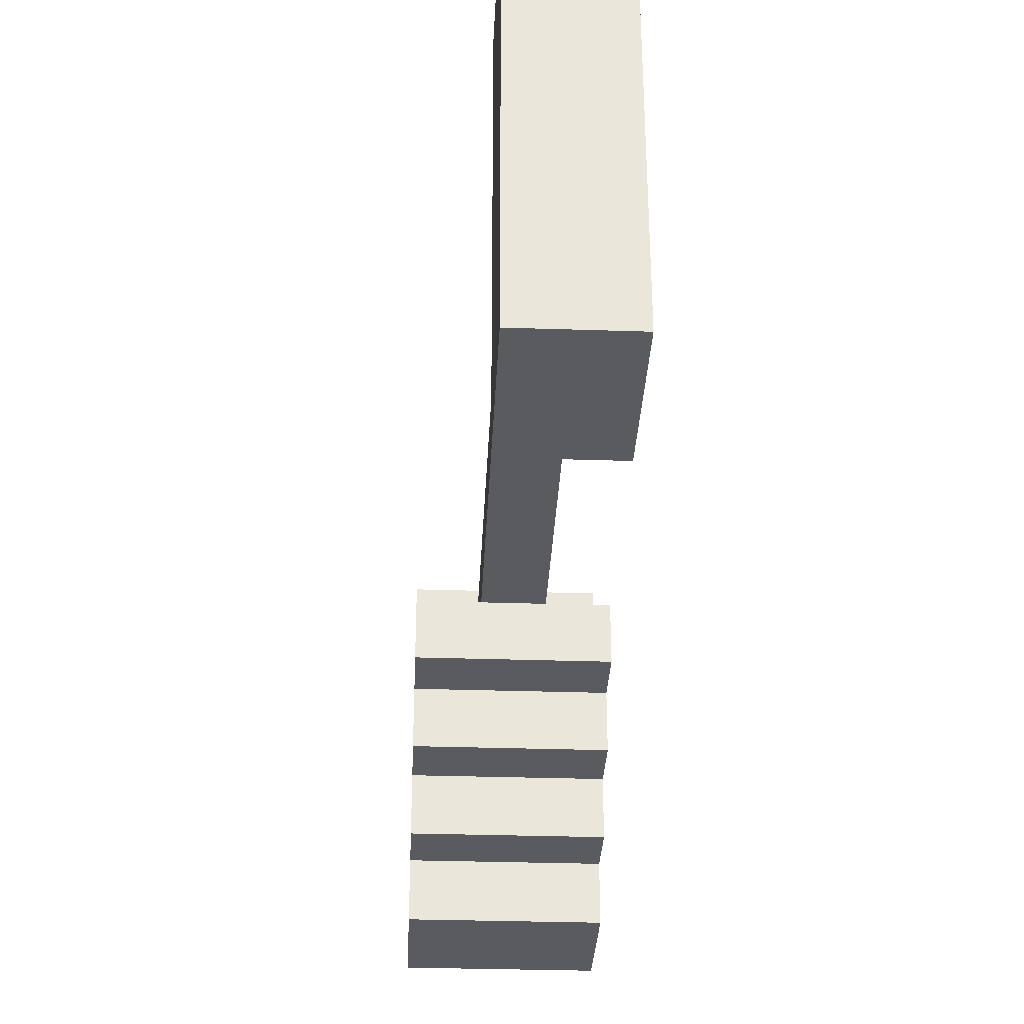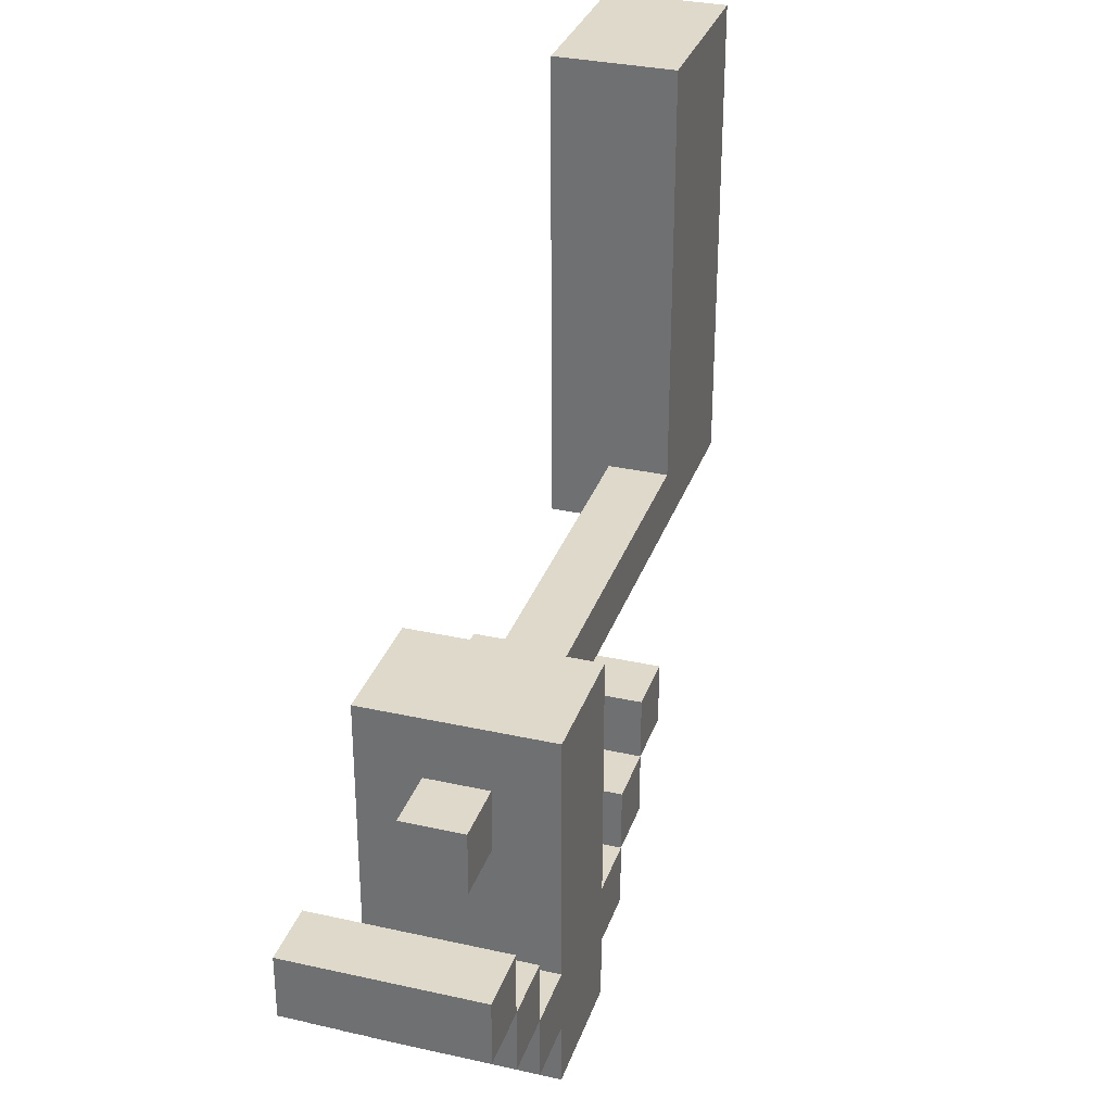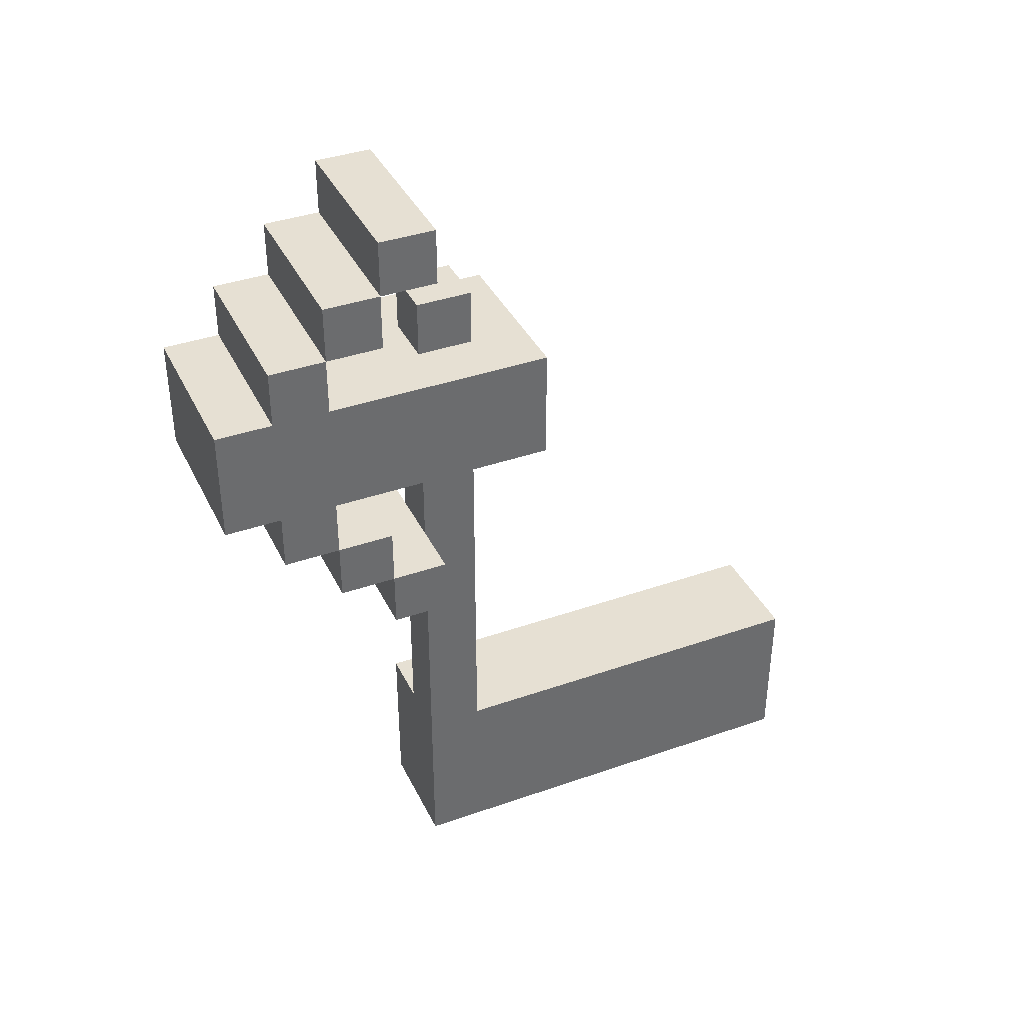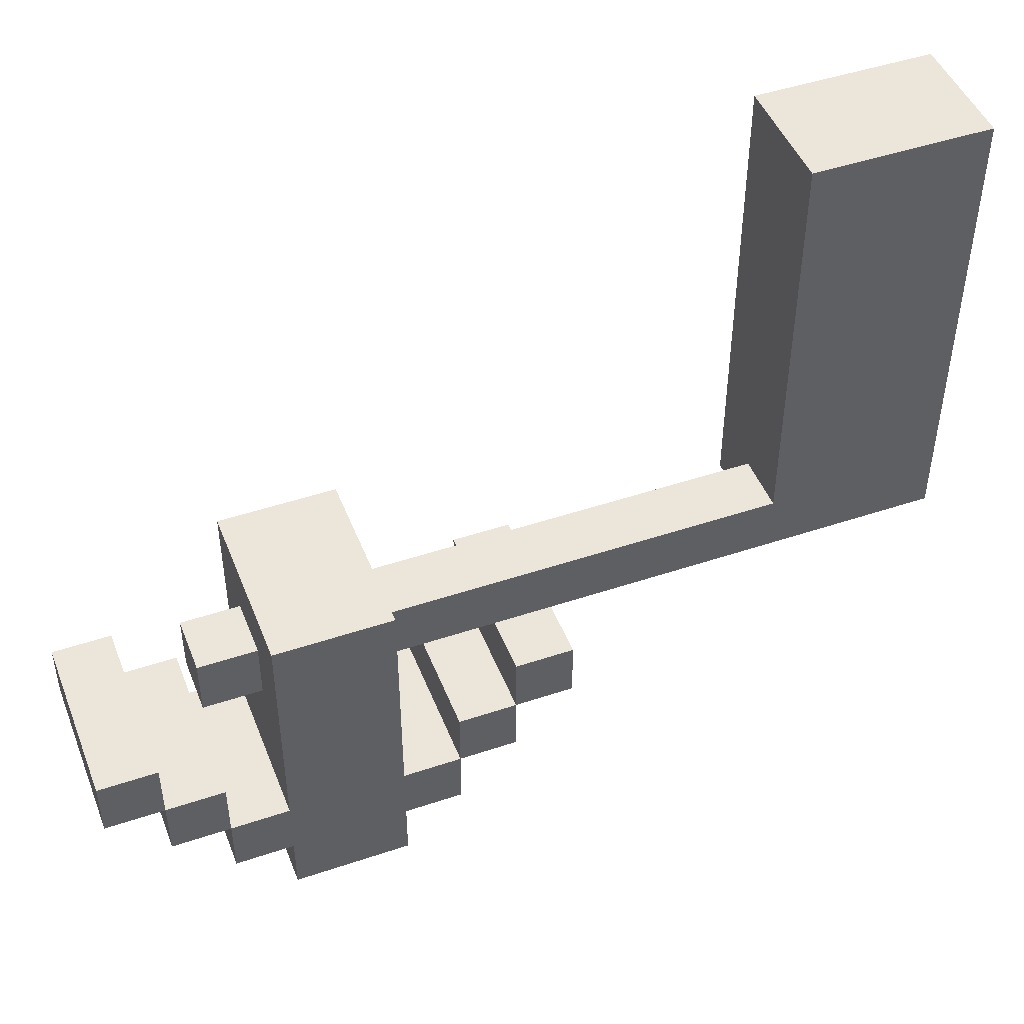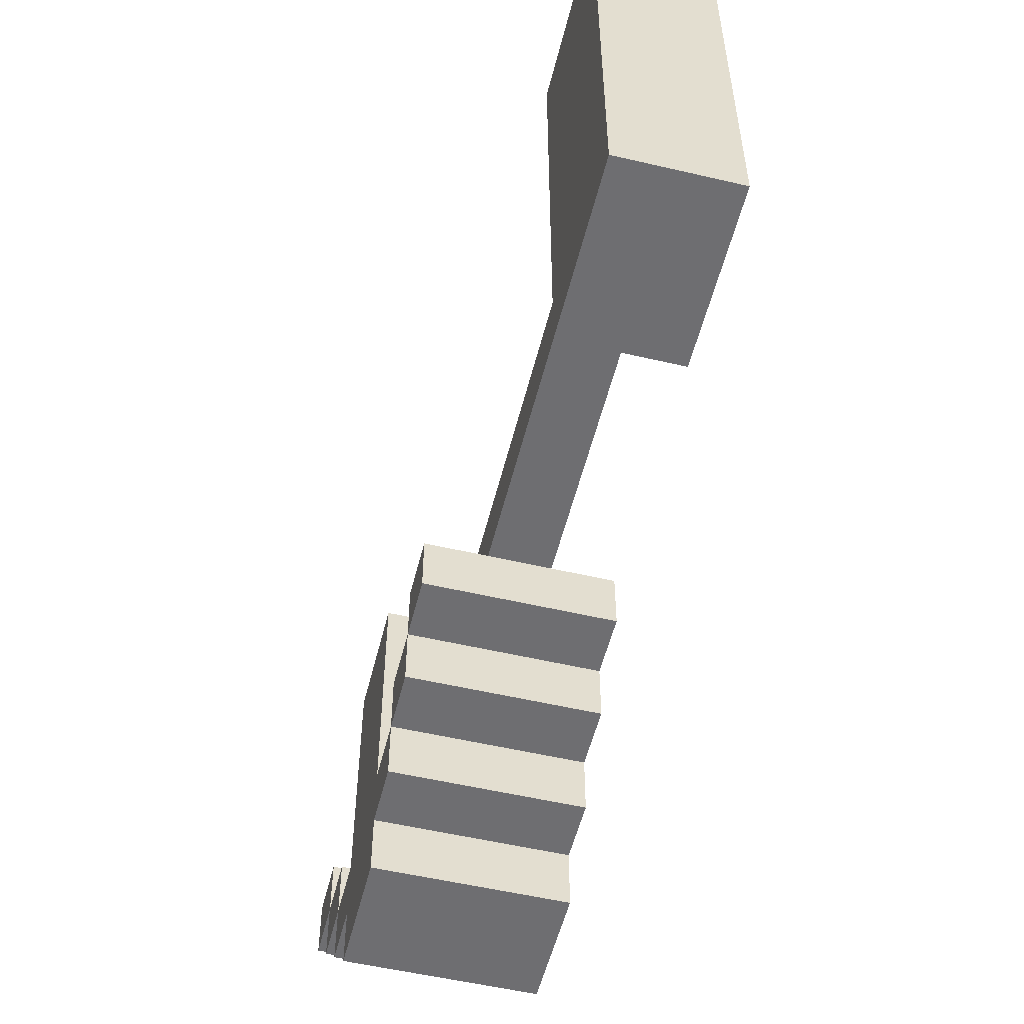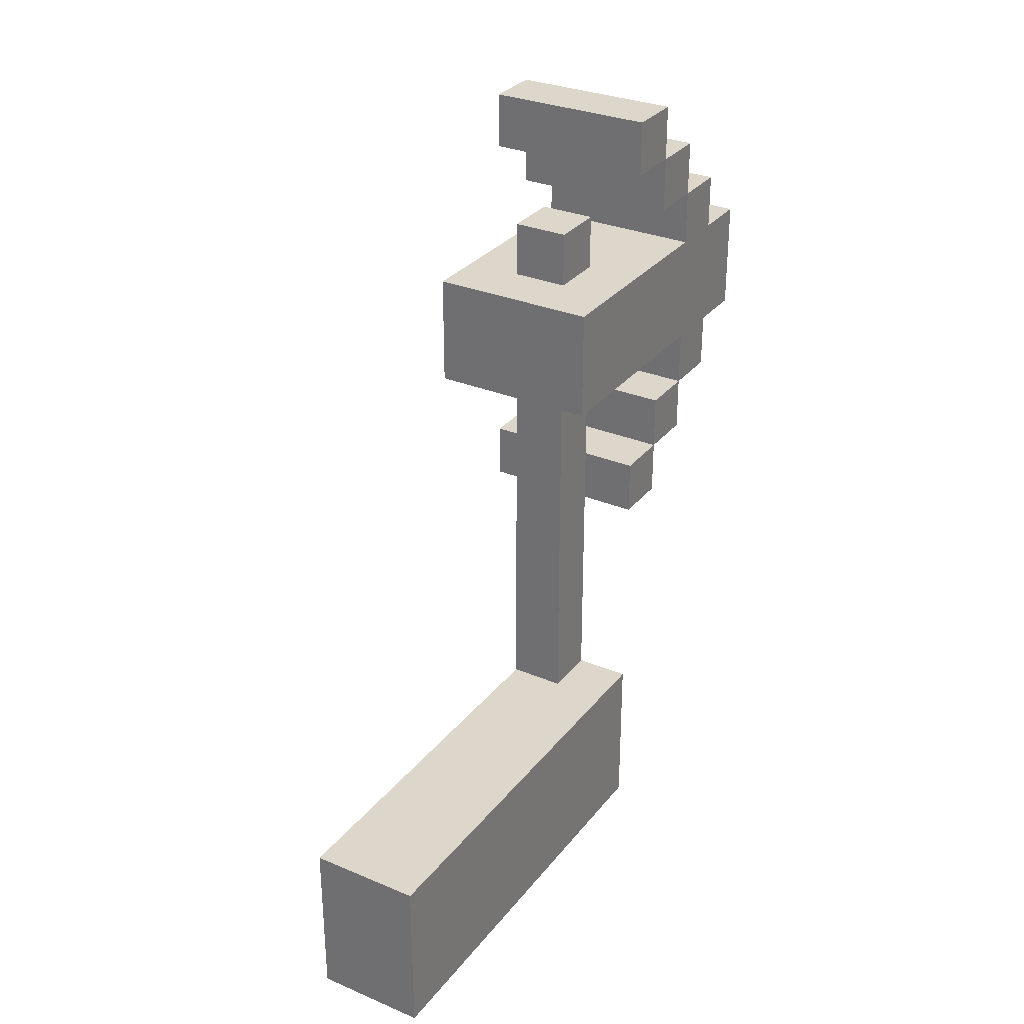
<metadata>
{"format":"obj","ext":"obj","renderer":"f3d","projection":"perspective","resolution":1024,"background":"white","views":[{"elev":-32.8,"azim":177.4,"up":"+Y"},{"elev":31.8,"azim":17.5,"up":"+Y"},{"elev":38.3,"azim":66.1,"up":"+Z"},{"elev":46.8,"azim":69.1,"up":"+Y"},{"elev":-54.4,"azim":166.1,"up":"+Y"},{"elev":30.6,"azim":-148.8,"up":"+Z"}]}
</metadata>
<code>
o
v 1.4 0.4 -0.5
v 1.4 0.4 -0.7
v 1.4 0.5 -0.4
v 1.4 0.5 -0.5
v 1.4 0.5 -0.7
v 1.4 0.5 -0.8
v 1.4 0.6 -0.3
v 1.4 0.6 -0.4
v 1.4 0.6 -0.5
v 1.4 0.6 -0.7
v 1.4 0.6 -0.8
v 1.4 0.6 -0.9
v 1.4 0.7 -0.2
v 1.4 0.7 -0.3
v 1.4 0.7 -0.4
v 1.4 0.7 -0.8
v 1.4 0.7 -0.9
v 1.4 0.7 -1
v 1.4 0.8 -0.2
v 1.4 0.8 -0.3
v 1.4 0.8 -0.9
v 1.4 0.8 -1
v 1.4 0.8 -1.4
v 1.4 0.8 -1.7
v 1.4 0.9 -1.4
v 1.4 0.9 -1.7
v 1.4 1 -0.5
v 1.4 1 -0.7
v 1.4 1 -1.4
v 1.4 1 -1.7
v 1.4 1.4 -1.4
v 1.4 1.4 -1.7
v 1.4 1.6 -1.4
v 1.4 1.6 -1.7
v 1.5 0.8 -0.4
v 1.5 0.8 -0.5
v 1.5 0.8 -0.7
v 1.5 0.8 -0.9
v 1.5 0.8 -1
v 1.5 0.8 -1.2
v 1.5 0.8 -1.4
v 1.5 0.9 -0.4
v 1.5 0.9 -0.5
v 1.5 0.9 -0.7
v 1.5 0.9 -1.2
v 1.5 0.9 -1.4
v 1.6 0.8 -0.4
v 1.6 0.8 -0.5
v 1.6 0.8 -0.7
v 1.6 0.8 -0.9
v 1.6 0.8 -1
v 1.6 0.8 -1.2
v 1.6 0.8 -1.6
v 1.6 0.8 -1.7
v 1.6 0.9 -0.4
v 1.6 0.9 -0.5
v 1.6 0.9 -0.7
v 1.6 0.9 -1.2
v 1.6 0.9 -1.4
v 1.6 0.9 -1.6
v 1.6 0.9 -1.7
v 1.6 1 -1.4
v 1.6 1 -1.7
v 1.6 1.4 -1.4
v 1.6 1.4 -1.5
v 1.6 1.4 -1.6
v 1.6 1.4 -1.7
v 1.6 1.5 -1.5
v 1.6 1.5 -1.6
v 1.6 1.6 -1.4
v 1.6 1.6 -1.7
v 1.7 0.4 -0.5
v 1.7 0.4 -0.7
v 1.7 0.5 -0.4
v 1.7 0.5 -0.5
v 1.7 0.5 -0.7
v 1.7 0.5 -0.8
v 1.7 0.6 -0.3
v 1.7 0.6 -0.4
v 1.7 0.6 -0.5
v 1.7 0.6 -0.7
v 1.7 0.6 -0.8
v 1.7 0.6 -0.9
v 1.7 0.7 -0.2
v 1.7 0.7 -0.3
v 1.7 0.7 -0.4
v 1.7 0.7 -0.8
v 1.7 0.7 -0.9
v 1.7 0.7 -1
v 1.7 0.8 -0.2
v 1.7 0.8 -0.3
v 1.7 0.8 -0.9
v 1.7 0.8 -1
v 1.7 1 -0.5
v 1.7 1 -0.7
v 1.4 0.7 -0.2
v 1.4 0.8 -0.2
v 1.7 0.7 -0.2
v 1.7 0.8 -0.2
v 1.4 0.6 -0.3
v 1.4 0.7 -0.3
v 1.7 0.6 -0.3
v 1.7 0.7 -0.3
v 1.4 0.5 -0.4
v 1.4 0.6 -0.4
v 1.5 0.8 -0.4
v 1.5 0.9 -0.4
v 1.6 0.8 -0.4
v 1.6 0.9 -0.4
v 1.7 0.5 -0.4
v 1.7 0.6 -0.4
v 1.4 0.4 -0.5
v 1.4 0.5 -0.5
v 1.4 0.6 -0.5
v 1.4 1 -0.5
v 1.5 0.8 -0.5
v 1.5 0.9 -0.5
v 1.6 0.8 -0.5
v 1.6 0.9 -0.5
v 1.7 0.4 -0.5
v 1.7 0.5 -0.5
v 1.7 0.6 -0.5
v 1.7 1 -0.5
v 1.4 0.6 -0.8
v 1.4 0.7 -0.8
v 1.7 0.6 -0.8
v 1.7 0.7 -0.8
v 1.4 0.7 -0.9
v 1.4 0.8 -0.9
v 1.5 0.8 -0.9
v 1.6 0.8 -0.9
v 1.7 0.7 -0.9
v 1.7 0.8 -0.9
v 1.4 0.8 -1.4
v 1.4 0.9 -1.4
v 1.4 1 -1.4
v 1.4 1.4 -1.4
v 1.4 1.6 -1.4
v 1.5 0.8 -1.4
v 1.5 0.9 -1.4
v 1.6 0.9 -1.4
v 1.6 1 -1.4
v 1.6 1.4 -1.4
v 1.6 1.6 -1.4
v 1.4 0.7 -0.3
v 1.4 0.8 -0.3
v 1.7 0.7 -0.3
v 1.7 0.8 -0.3
v 1.4 0.6 -0.4
v 1.4 0.7 -0.4
v 1.7 0.6 -0.4
v 1.7 0.7 -0.4
v 1.4 0.4 -0.7
v 1.4 0.5 -0.7
v 1.4 0.6 -0.7
v 1.4 1 -0.7
v 1.5 0.8 -0.7
v 1.5 0.9 -0.7
v 1.6 0.8 -0.7
v 1.6 0.9 -0.7
v 1.7 0.4 -0.7
v 1.7 0.5 -0.7
v 1.7 0.6 -0.7
v 1.7 1 -0.7
v 1.4 0.5 -0.8
v 1.4 0.6 -0.8
v 1.7 0.5 -0.8
v 1.7 0.6 -0.8
v 1.4 0.6 -0.9
v 1.4 0.7 -0.9
v 1.7 0.6 -0.9
v 1.7 0.7 -0.9
v 1.4 0.7 -1
v 1.4 0.8 -1
v 1.5 0.8 -1
v 1.6 0.8 -1
v 1.7 0.7 -1
v 1.7 0.8 -1
v 1.4 0.8 -1.7
v 1.4 0.9 -1.7
v 1.4 1 -1.7
v 1.4 1.4 -1.7
v 1.4 1.6 -1.7
v 1.6 0.8 -1.7
v 1.6 0.9 -1.7
v 1.6 1 -1.7
v 1.6 1.4 -1.7
v 1.6 1.6 -1.7
v 1.4 0.4 -0.5
v 1.7 0.4 -0.5
v 1.4 0.4 -0.7
v 1.7 0.4 -0.7
v 1.4 0.5 -0.4
v 1.7 0.5 -0.4
v 1.4 0.5 -0.5
v 1.7 0.5 -0.5
v 1.4 0.5 -0.7
v 1.7 0.5 -0.7
v 1.4 0.5 -0.8
v 1.7 0.5 -0.8
v 1.4 0.6 -0.3
v 1.7 0.6 -0.3
v 1.4 0.6 -0.4
v 1.7 0.6 -0.4
v 1.4 0.6 -0.8
v 1.7 0.6 -0.8
v 1.4 0.6 -0.9
v 1.7 0.6 -0.9
v 1.4 0.7 -0.2
v 1.7 0.7 -0.2
v 1.4 0.7 -0.3
v 1.7 0.7 -0.3
v 1.4 0.7 -0.9
v 1.7 0.7 -0.9
v 1.4 0.7 -1
v 1.7 0.7 -1
v 1.5 0.8 -0.4
v 1.6 0.8 -0.4
v 1.5 0.8 -0.5
v 1.6 0.8 -0.5
v 1.5 0.8 -0.7
v 1.6 0.8 -0.7
v 1.5 0.8 -0.9
v 1.6 0.8 -0.9
v 1.5 0.8 -1
v 1.6 0.8 -1
v 1.5 0.8 -1.2
v 1.6 0.8 -1.2
v 1.4 0.8 -1.4
v 1.5 0.8 -1.4
v 1.5 0.8 -1.6
v 1.6 0.8 -1.6
v 1.4 0.8 -1.7
v 1.6 0.8 -1.7
v 1.4 0.6 -0.4
v 1.7 0.6 -0.4
v 1.4 0.6 -0.5
v 1.7 0.6 -0.5
v 1.4 0.6 -0.7
v 1.7 0.6 -0.7
v 1.4 0.6 -0.8
v 1.7 0.6 -0.8
v 1.4 0.7 -0.3
v 1.7 0.7 -0.3
v 1.4 0.7 -0.4
v 1.7 0.7 -0.4
v 1.4 0.7 -0.8
v 1.7 0.7 -0.8
v 1.4 0.7 -0.9
v 1.7 0.7 -0.9
v 1.4 0.8 -0.2
v 1.7 0.8 -0.2
v 1.4 0.8 -0.3
v 1.7 0.8 -0.3
v 1.4 0.8 -0.9
v 1.5 0.8 -0.9
v 1.6 0.8 -0.9
v 1.7 0.8 -0.9
v 1.4 0.8 -1
v 1.5 0.8 -1
v 1.6 0.8 -1
v 1.7 0.8 -1
v 1.5 0.9 -0.4
v 1.6 0.9 -0.4
v 1.5 0.9 -0.5
v 1.6 0.9 -0.5
v 1.5 0.9 -0.7
v 1.6 0.9 -0.7
v 1.5 0.9 -1.2
v 1.6 0.9 -1.2
v 1.5 0.9 -1.4
v 1.6 0.9 -1.4
v 1.4 1 -0.5
v 1.7 1 -0.5
v 1.4 1 -0.7
v 1.7 1 -0.7
v 1.4 1.6 -1.4
v 1.6 1.6 -1.4
v 1.4 1.6 -1.7
v 1.6 1.6 -1.7
f 4 2 1
f 5 2 4
f 8 4 3
f 8 6 5
f 8 5 4
f 9 6 8
f 10 6 9
f 11 6 10
f 14 8 7
f 15 8 14
f 16 12 11
f 17 12 16
f 19 14 13
f 20 14 19
f 21 18 17
f 22 18 21
f 25 24 23
f 26 24 25
f 27 10 9
f 28 10 27
f 29 26 25
f 30 26 29
f 31 30 29
f 32 30 31
f 33 32 31
f 34 32 33
f 42 36 35
f 43 36 42
f 44 38 37
f 44 39 38
f 44 40 39
f 45 41 40
f 45 40 44
f 46 41 45
f 47 48 55
f 55 48 56
f 49 50 57
f 50 51 57
f 51 52 57
f 52 53 58
f 57 52 58
f 58 53 59
f 53 54 60
f 59 53 60
f 60 54 61
f 60 61 62
f 59 60 62
f 62 61 63
f 62 63 64
f 64 63 65
f 65 63 66
f 66 63 67
f 64 65 68
f 65 66 68
f 66 67 69
f 68 66 69
f 64 68 70
f 68 69 70
f 69 67 71
f 70 69 71
f 72 73 75
f 75 73 76
f 74 75 79
f 76 77 79
f 75 76 79
f 79 77 80
f 80 77 81
f 81 77 82
f 78 79 85
f 85 79 86
f 82 83 87
f 87 83 88
f 84 85 90
f 90 85 91
f 88 89 92
f 92 89 93
f 80 81 94
f 94 81 95
f 98 97 96
f 99 97 98
f 102 101 100
f 103 101 102
f 108 107 106
f 109 107 108
f 110 105 104
f 111 105 110
f 116 115 114
f 117 115 116
f 118 116 114
f 119 115 117
f 120 113 112
f 121 113 120
f 122 119 118
f 122 118 114
f 123 115 119
f 123 119 122
f 126 125 124
f 127 125 126
f 130 129 128
f 131 130 128
f 132 131 128
f 133 131 132
f 139 135 134
f 140 136 135
f 140 135 139
f 141 136 140
f 142 137 136
f 142 136 141
f 143 138 137
f 143 137 142
f 144 138 143
f 145 146 147
f 147 146 148
f 149 150 151
f 151 150 152
f 155 156 157
f 157 156 158
f 155 157 159
f 158 156 160
f 153 154 161
f 161 154 162
f 159 160 163
f 155 159 163
f 160 156 164
f 163 160 164
f 165 166 167
f 167 166 168
f 169 170 171
f 171 170 172
f 173 174 175
f 173 175 176
f 173 176 177
f 177 176 178
f 179 180 184
f 180 181 185
f 184 180 185
f 181 182 186
f 185 181 186
f 182 183 187
f 186 182 187
f 187 183 188
f 191 190 189
f 192 190 191
f 195 194 193
f 196 194 195
f 199 198 197
f 200 198 199
f 203 202 201
f 204 202 203
f 207 206 205
f 208 206 207
f 211 210 209
f 212 210 211
f 215 214 213
f 216 214 215
f 219 218 217
f 220 218 219
f 223 222 221
f 224 222 223
f 227 226 225
f 228 226 227
f 230 228 227
f 231 228 230
f 231 230 229
f 232 228 231
f 233 231 229
f 233 232 231
f 234 232 233
f 235 236 237
f 237 236 238
f 239 240 241
f 241 240 242
f 243 244 245
f 245 244 246
f 247 248 249
f 249 248 250
f 251 252 253
f 253 252 254
f 255 256 259
f 259 256 260
f 257 258 261
f 261 258 262
f 263 264 265
f 265 264 266
f 267 268 269
f 269 268 270
f 269 270 271
f 271 270 272
f 273 274 275
f 275 274 276
f 277 278 279
f 279 278 280

</code>
